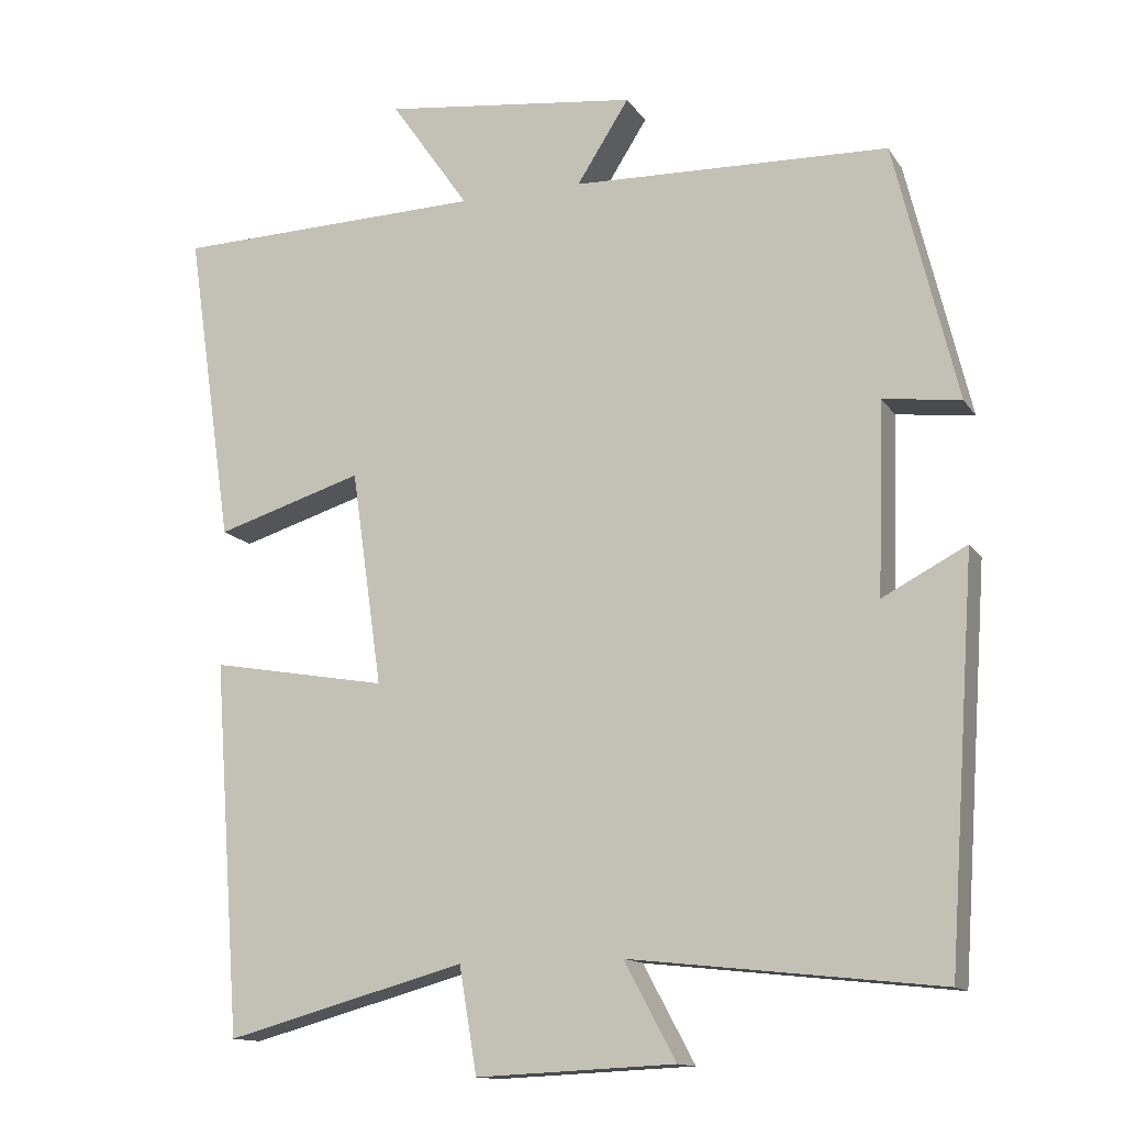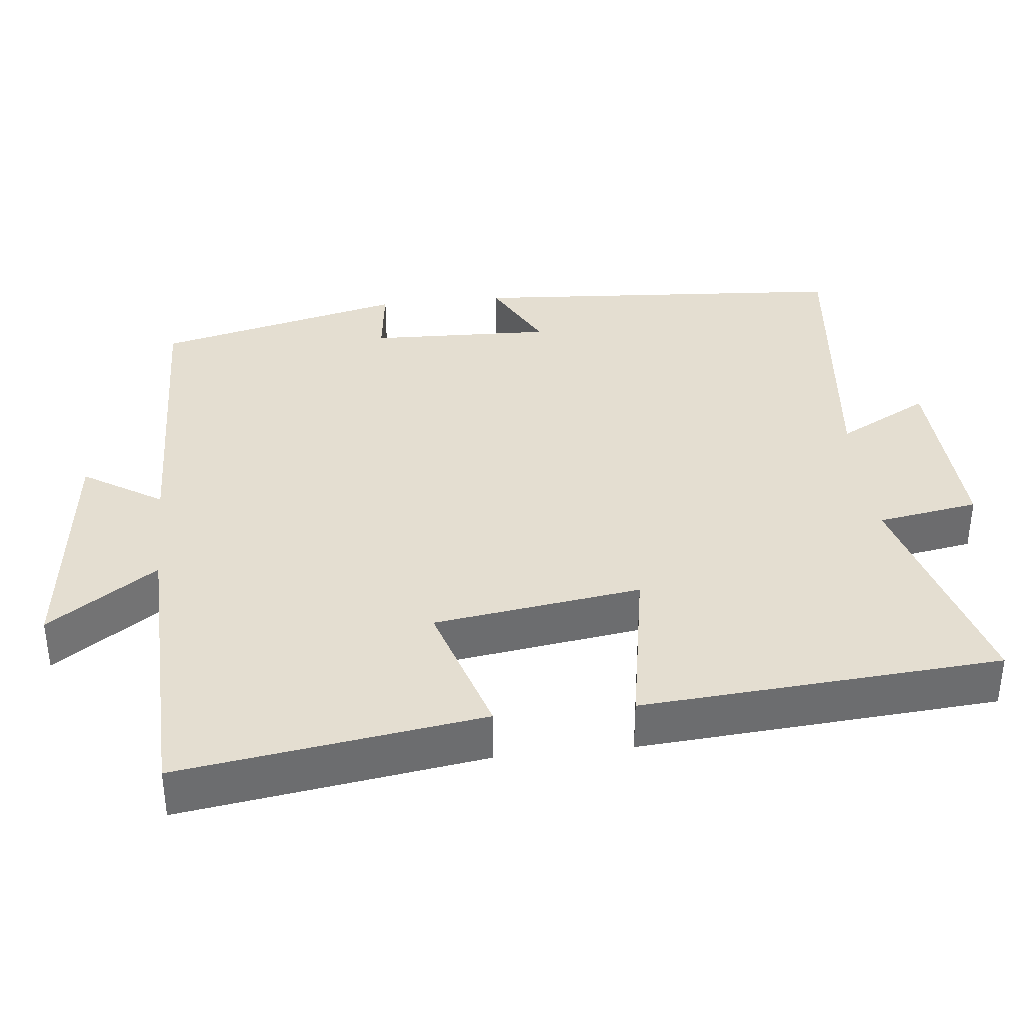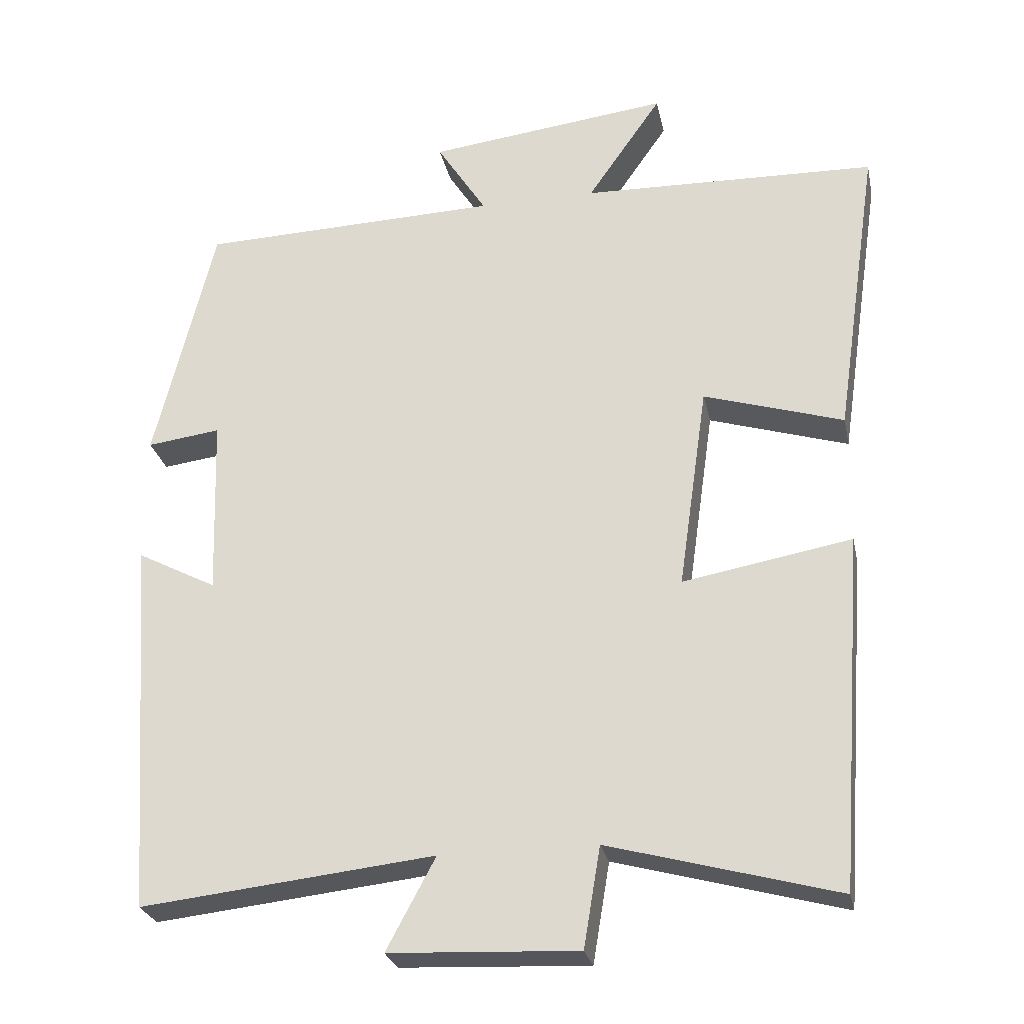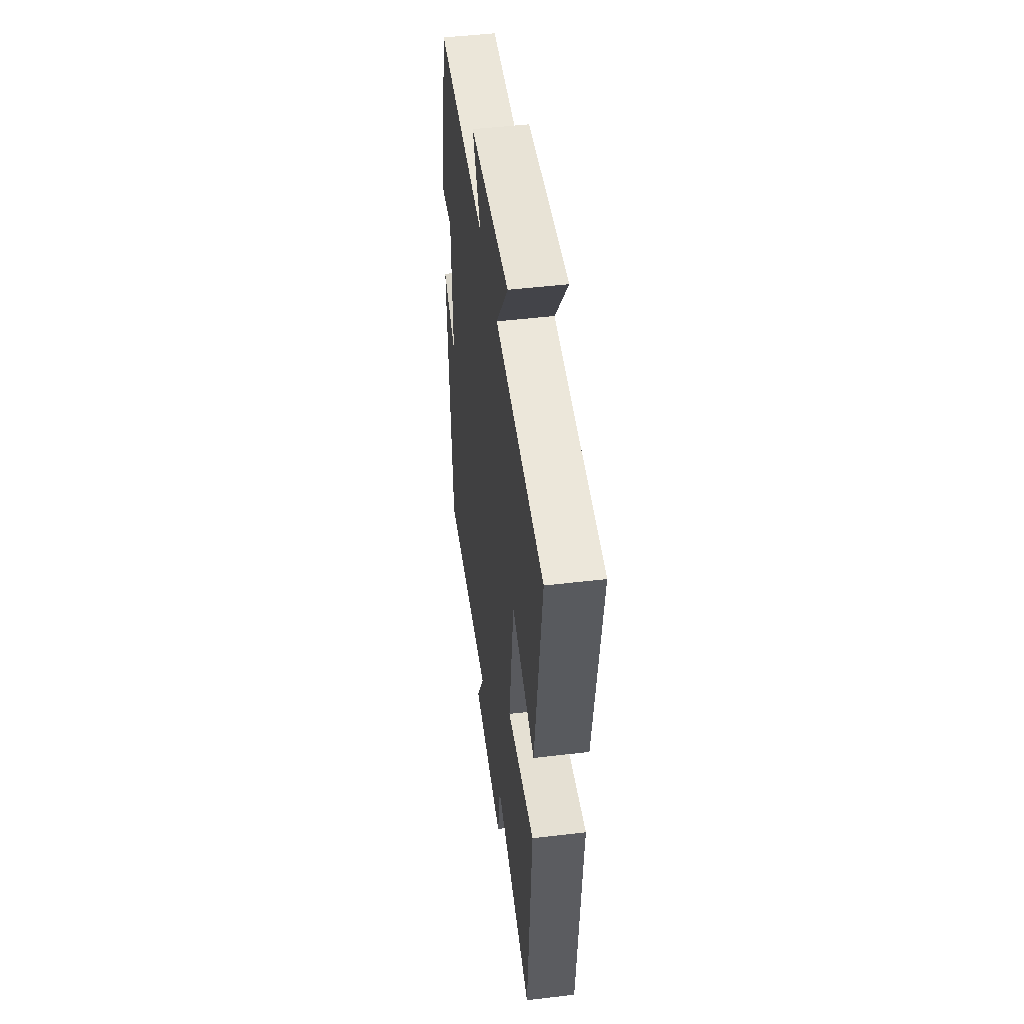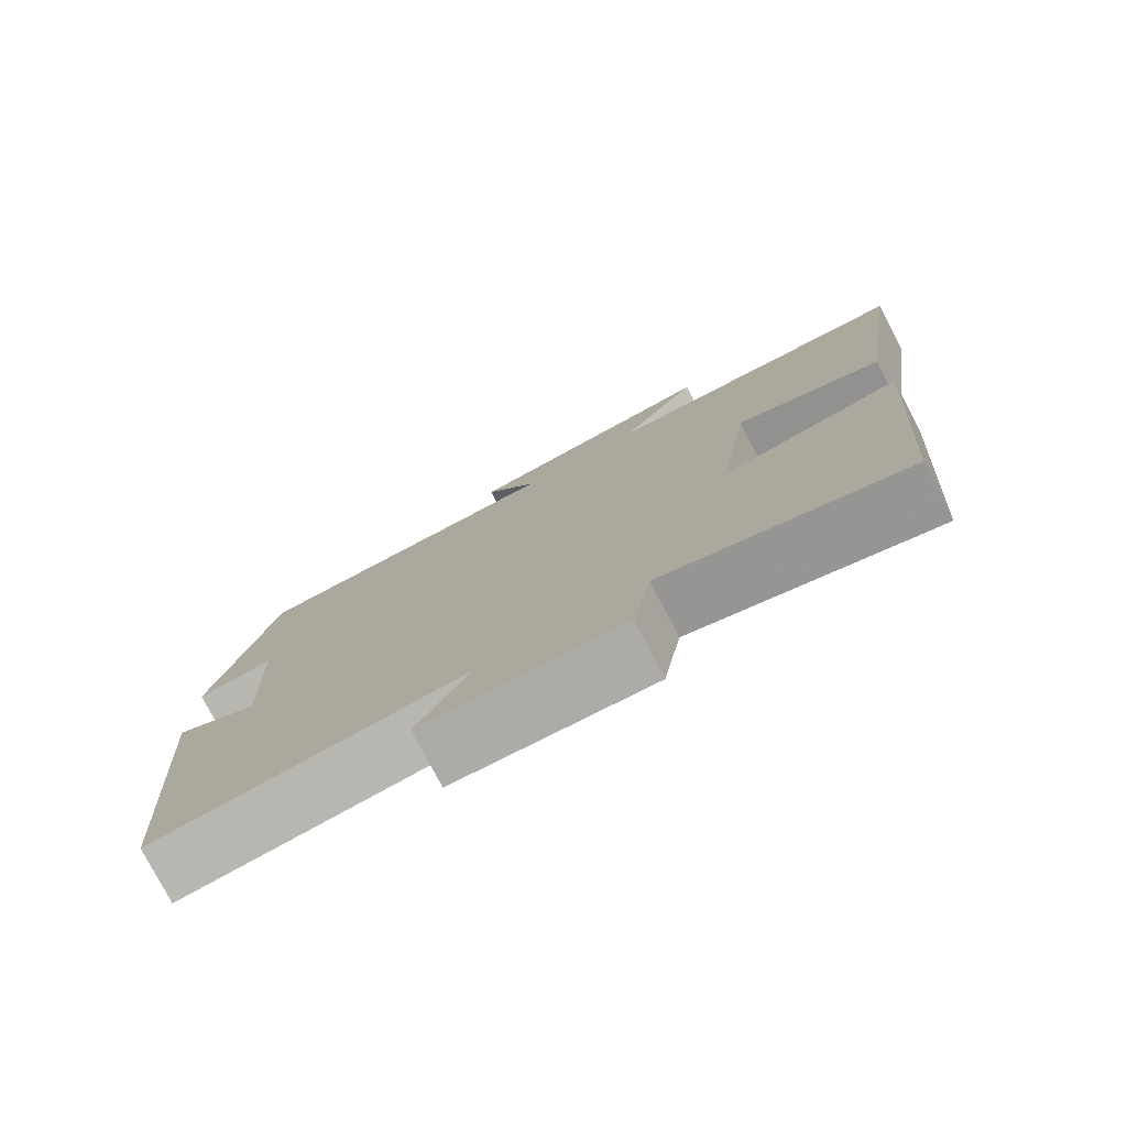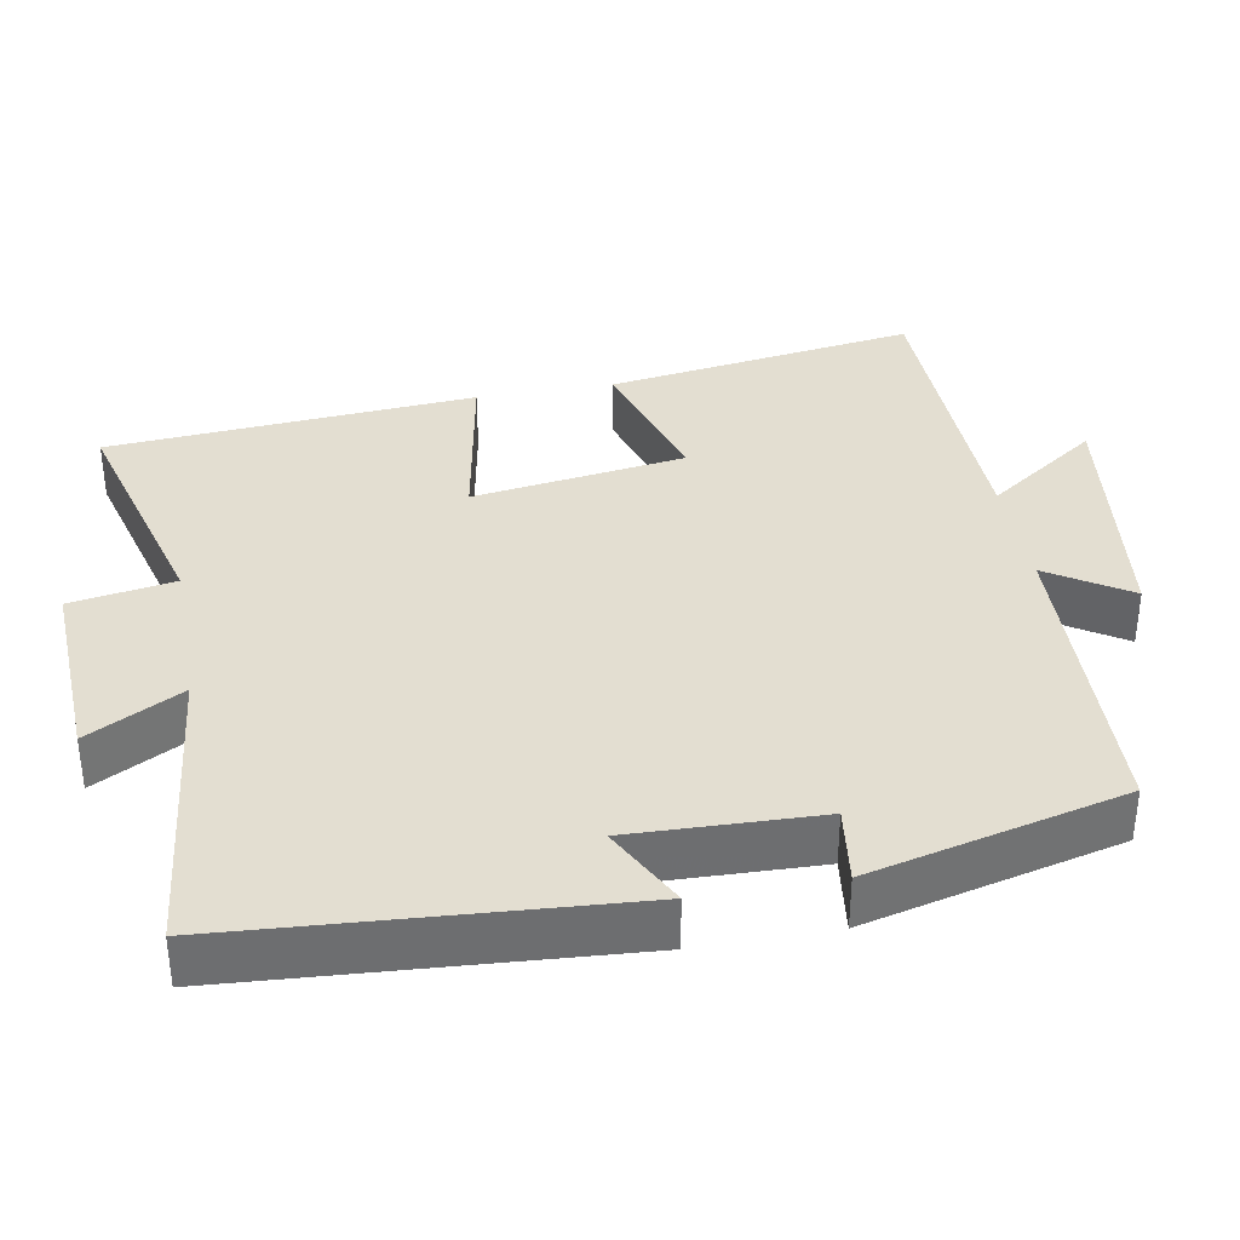
<metadata>
{"format":"obj","ext":"obj","renderer":"f3d","projection":"perspective","resolution":1024,"background":"white","views":[{"elev":-13.5,"azim":-158.6,"up":"+Z"},{"elev":36.5,"azim":83.8,"up":"+Y"},{"elev":-26.7,"azim":11.7,"up":"+Z"},{"elev":48.8,"azim":82.5,"up":"+Z"},{"elev":-78.1,"azim":27.5,"up":"+Z"},{"elev":36.1,"azim":-100.2,"up":"+Y"}]}
</metadata>
<code>
v -0.418 0.07 0.487
v -0.006 0.07 0.5
v -0.074 0.07 0.607
v 0.258 0.07 0.647
v 0.156 0.07 0.5
v 0.56 0.07 0.489
v 0.5 0.07 0.08
v 0.309 0.07 0.139
v 0.269 0.07 -0.141
v 0.5 0.07 -0.1
v 0.464 0.07 -0.585
v 0.152 0.07 -0.5
v 0.129 0.07 -0.637
v -0.129 0.07 -0.625
v -0.062 0.07 -0.5
v -0.464 0.07 -0.544
v -0.5 0.07 -0.027
v -0.391 0.07 -0.084
v -0.399 0.07 0.164
v -0.5 0.07 0.151
v -0.418 0 0.487
v -0.006 0 0.5
v -0.074 0 0.607
v 0.258 0 0.647
v 0.156 0 0.5
v 0.56 0 0.489
v 0.5 0 0.08
v 0.309 0 0.139
v 0.269 0 -0.141
v 0.5 0 -0.1
v 0.464 0 -0.585
v 0.152 0 -0.5
v 0.129 0 -0.637
v -0.129 0 -0.625
v -0.062 0 -0.5
v -0.464 0 -0.544
v -0.5 0 -0.027
v -0.391 0 -0.084
v -0.399 0 0.164
v -0.5 0 0.151
f 19 20 1 2
f 18 19 2
f 15 16 17 18
f 15 18 2
f 12 13 14 15
f 12 15 2
f 9 10 11 12
f 8 9 12 2
f 7 8 2
f 6 7 2
f 5 6 2
f 2 3 4 5
f 22 21 40 39
f 22 39 38
f 38 37 36 35
f 22 38 35
f 35 34 33 32
f 22 35 32
f 32 31 30 29
f 22 32 29 28
f 22 28 27
f 22 27 26
f 22 26 25
f 25 24 23 22
f 1 21 22 2
f 2 22 23 3
f 3 23 24 4
f 4 24 25 5
f 5 25 26 6
f 6 26 27 7
f 7 27 28 8
f 8 28 29 9
f 9 29 30 10
f 10 30 31 11
f 11 31 32 12
f 12 32 33 13
f 13 33 34 14
f 14 34 35 15
f 15 35 36 16
f 16 36 37 17
f 17 37 38 18
f 18 38 39 19
f 19 39 40 20
f 20 40 21 1

</code>
